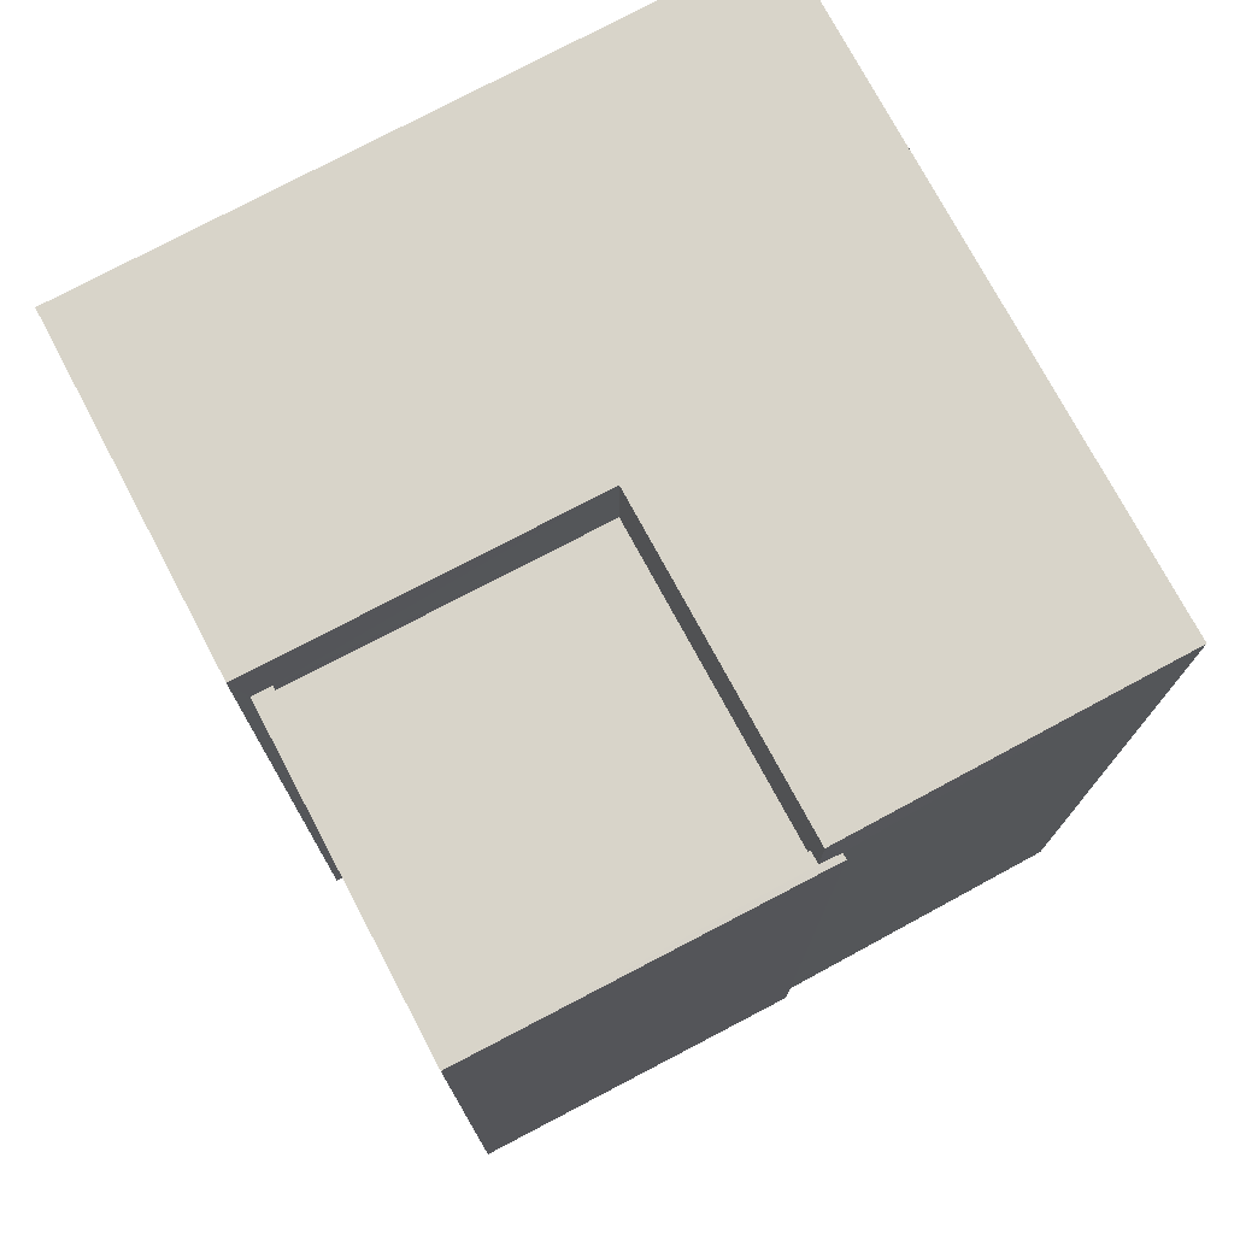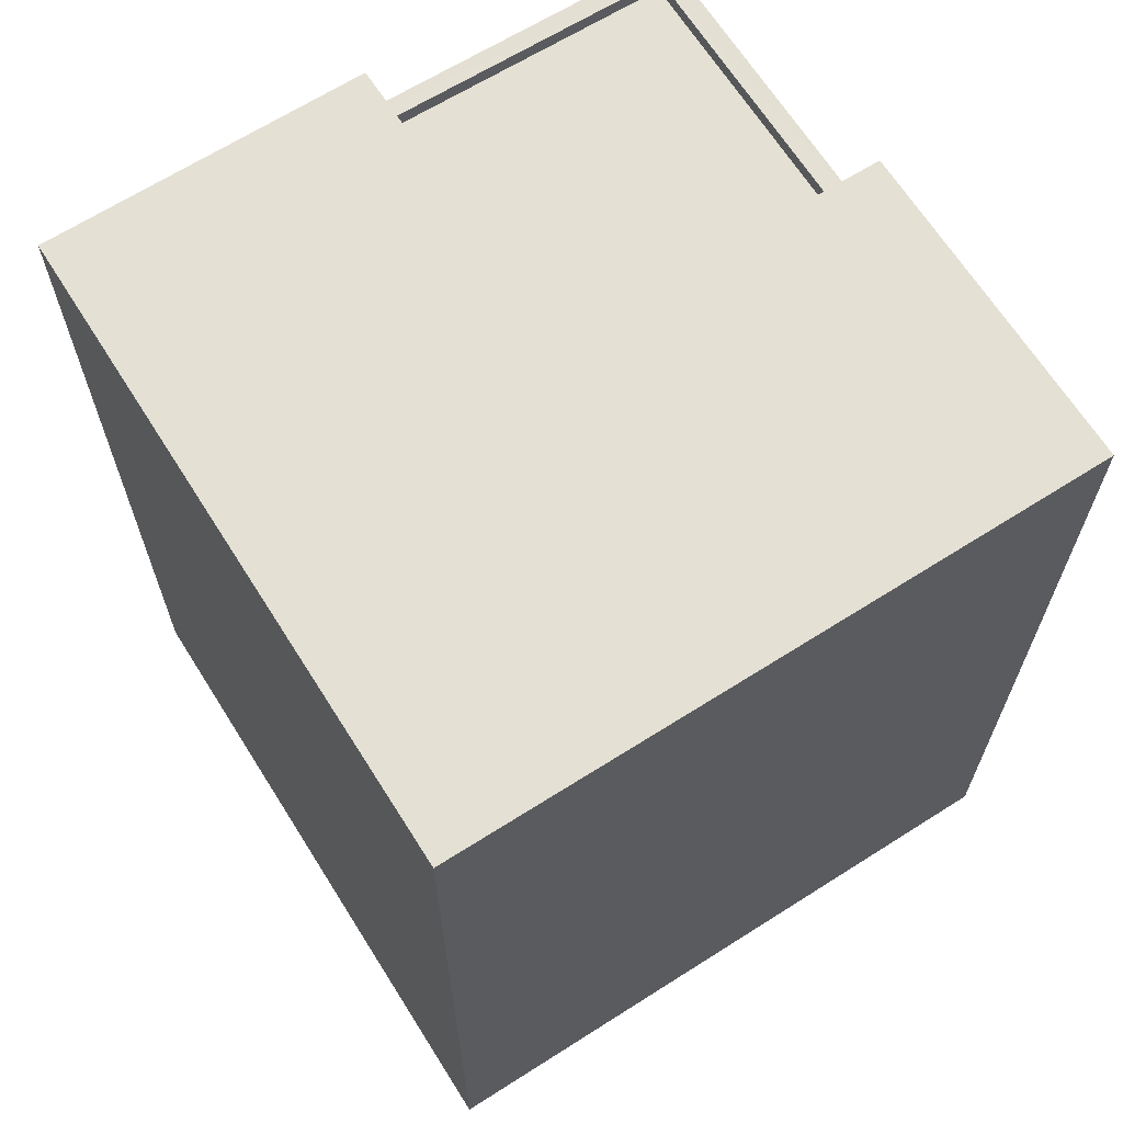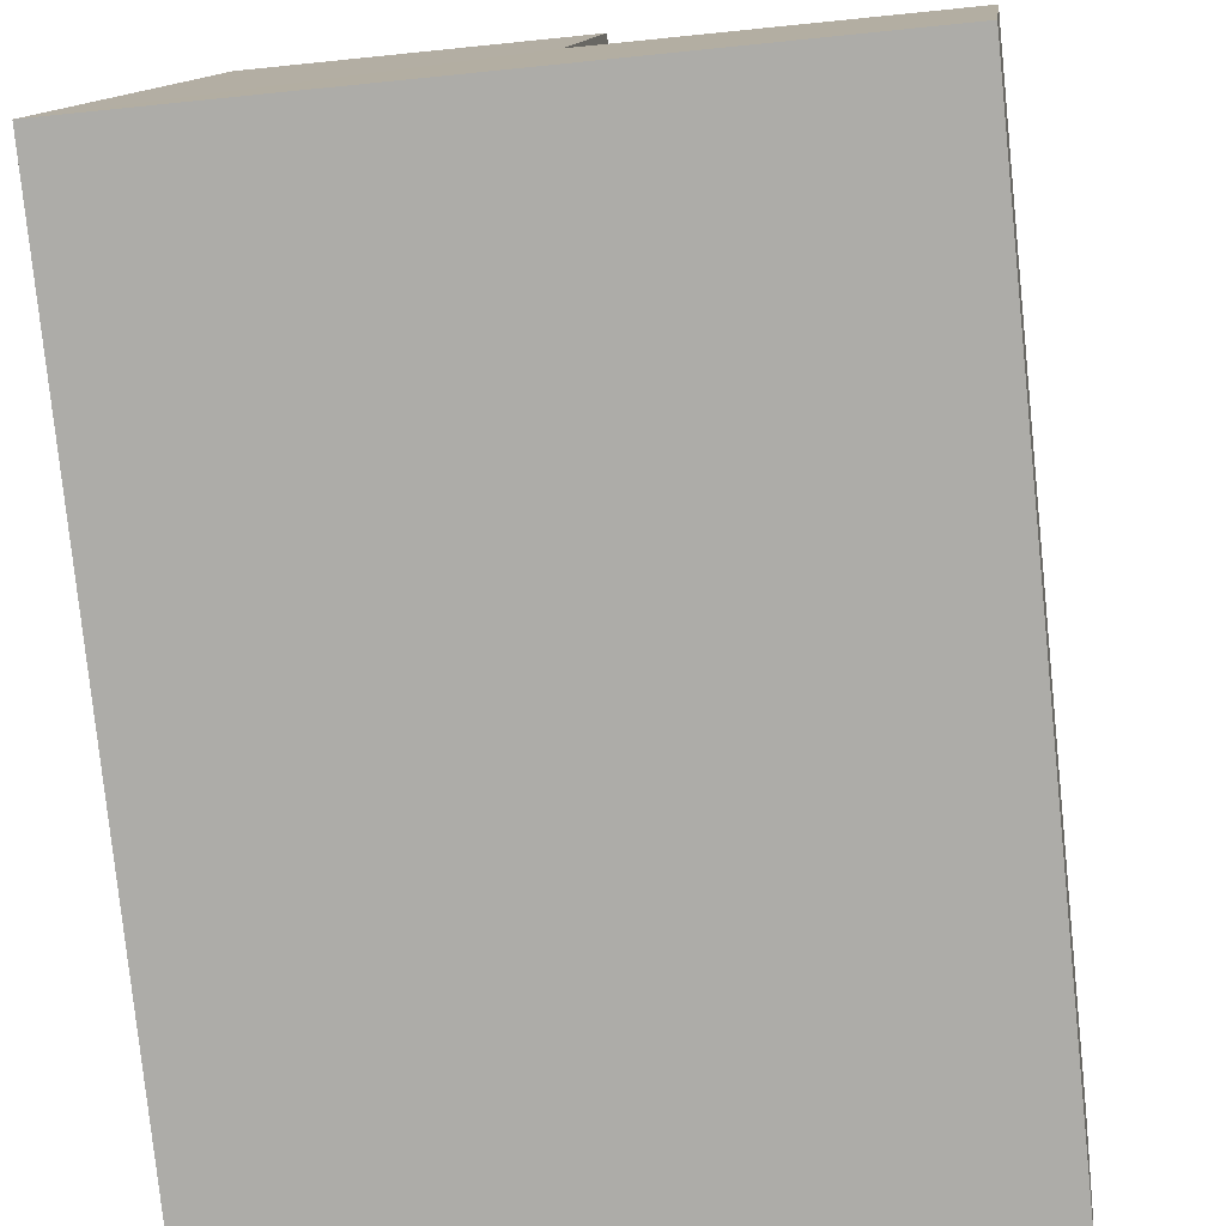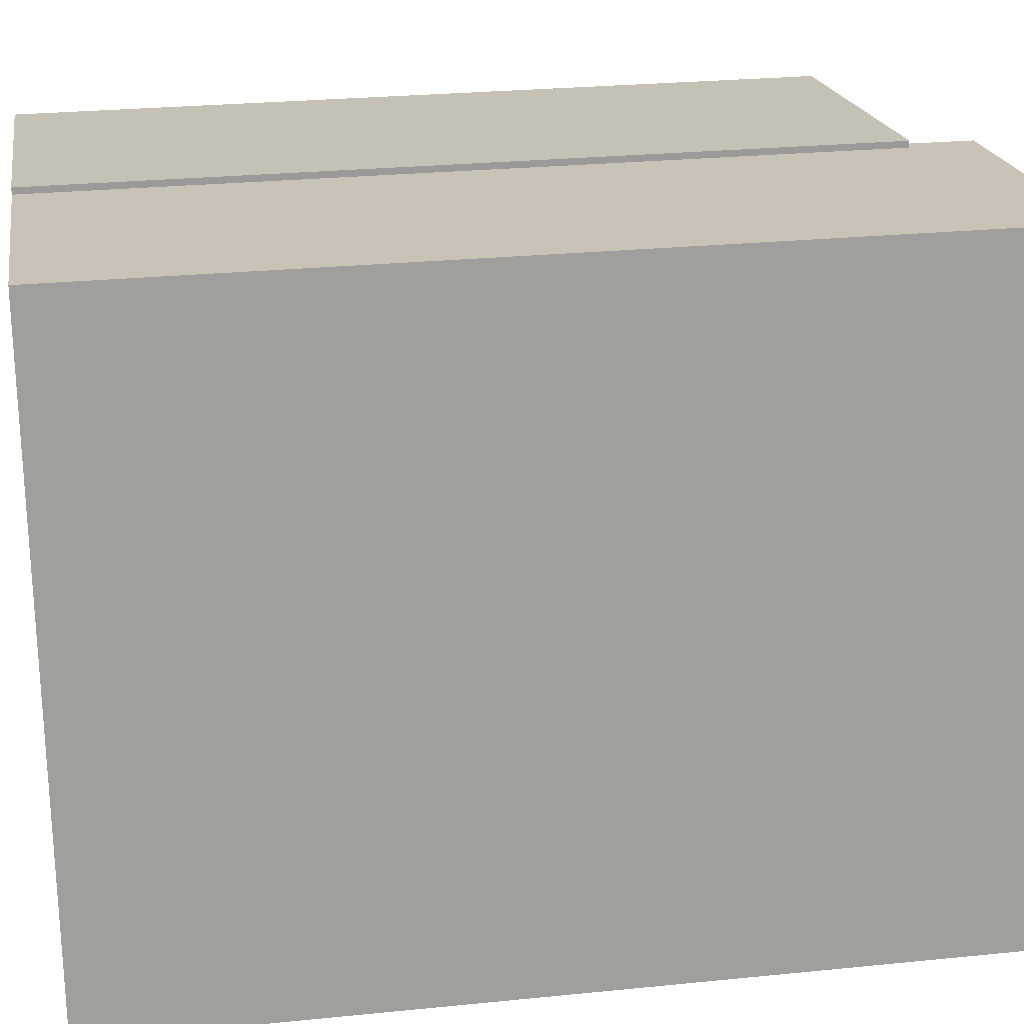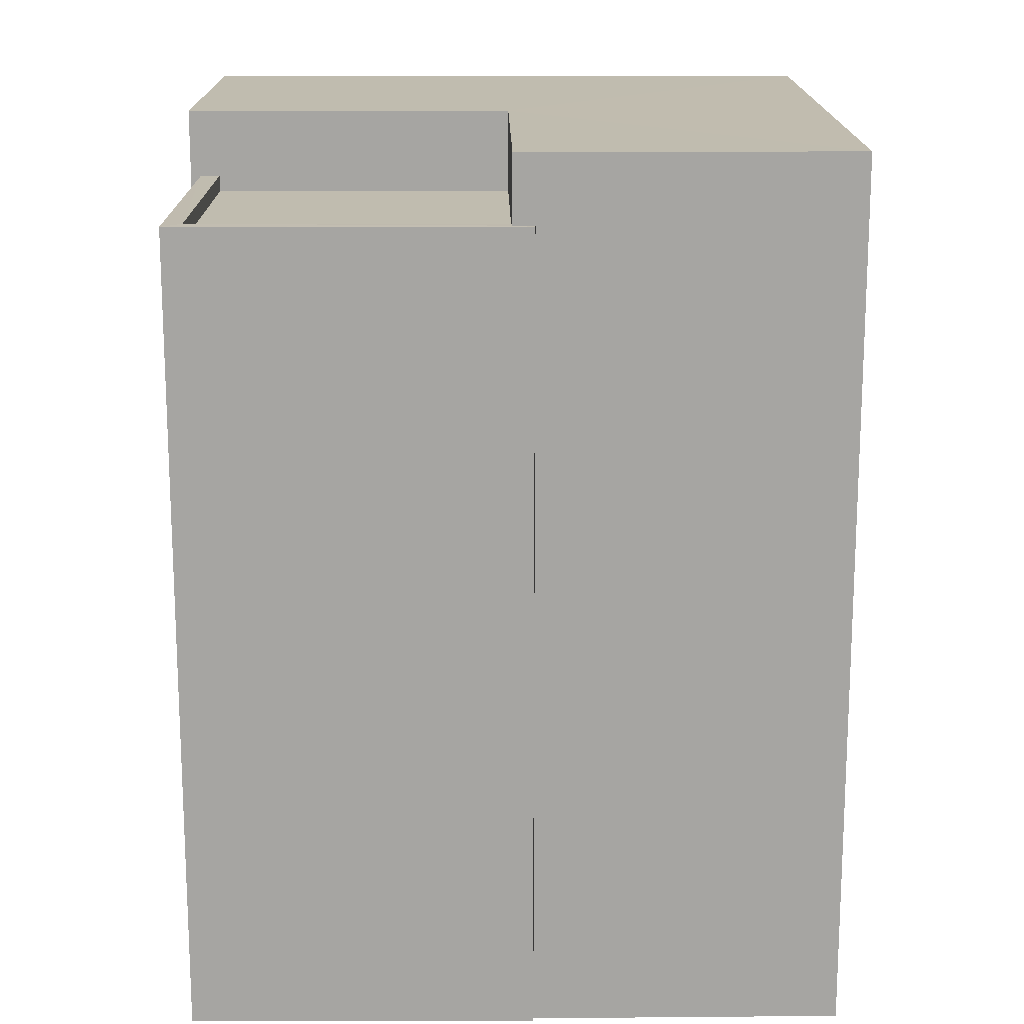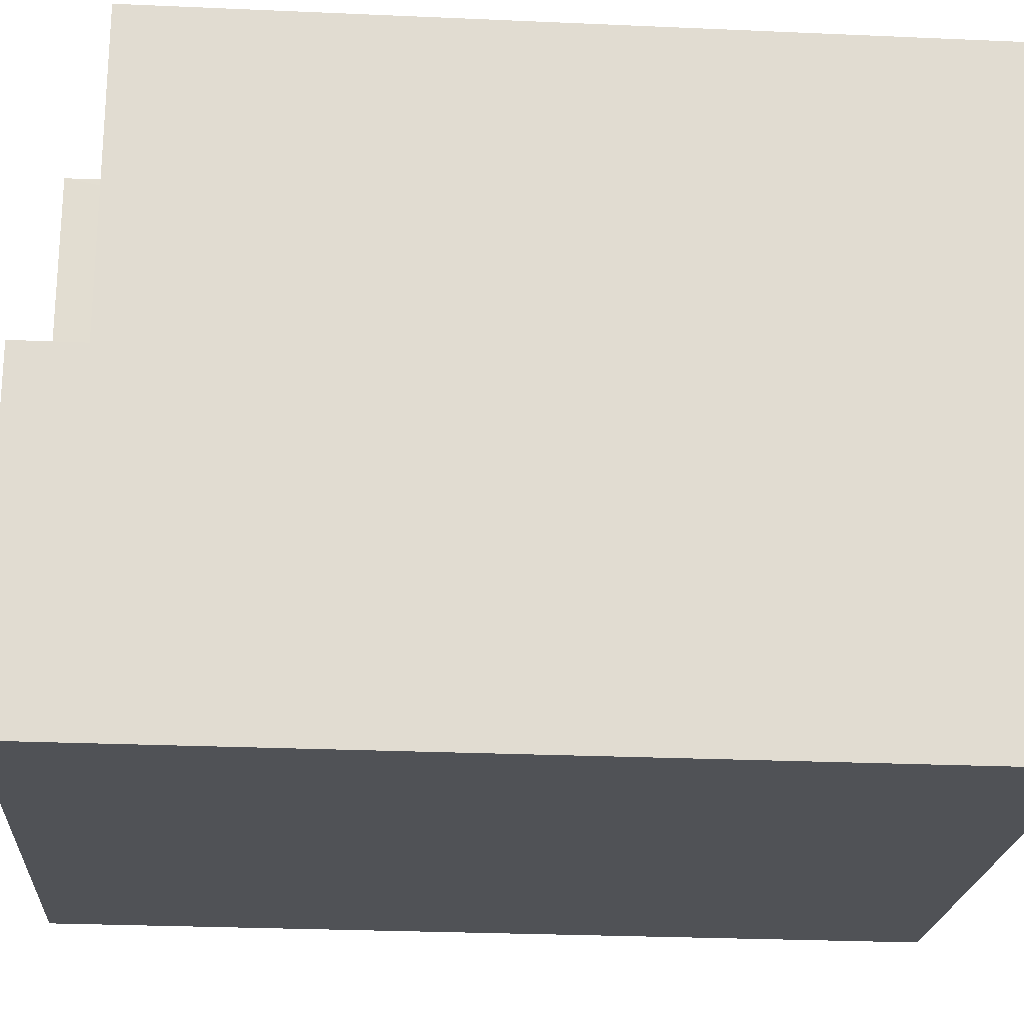
<metadata>
{"format":"obj","ext":"obj","renderer":"f3d","projection":"perspective","resolution":1024,"background":"white","views":[{"elev":75.1,"azim":145.5,"up":"+Z"},{"elev":66.1,"azim":-38.8,"up":"+Z"},{"elev":-78.6,"azim":5.9,"up":"+Y"},{"elev":25.8,"azim":-99.2,"up":"+Y"},{"elev":16.3,"azim":173.0,"up":"+Z"},{"elev":-26.9,"azim":86.1,"up":"+Y"}]}
</metadata>
<code>
v -8.884e+04 -9.927e+04 8.638
v -8.884e+04 -9.927e+04 8.638
v -8.884e+04 -9.928e+04 8.638
v -8.883e+04 -9.928e+04 8.638
v -8.883e+04 -9.927e+04 8.638
v -8.883e+04 -9.927e+04 8.638
v -8.884e+04 -9.927e+04 8.638
v -8.883e+04 -9.927e+04 8.638
v -8.884e+04 -9.927e+04 22.27
v -8.884e+04 -9.927e+04 22.27
v -8.884e+04 -9.927e+04 22.27
v -8.884e+04 -9.928e+04 22.27
v -8.883e+04 -9.928e+04 22.27
v -8.883e+04 -9.927e+04 22.27
v -8.884e+04 -9.927e+04 21.22
v -8.884e+04 -9.927e+04 21.22
v -8.884e+04 -9.927e+04 21.22
v -8.883e+04 -9.927e+04 21.22
v -8.883e+04 -9.927e+04 21.22
v -8.883e+04 -9.927e+04 21.22
v -8.883e+04 -9.927e+04 21.22
v -8.884e+04 -9.927e+04 21.22
v -8.884e+04 -9.927e+04 20.97
v -8.883e+04 -9.927e+04 20.97
v -8.883e+04 -9.927e+04 20.97
v -8.884e+04 -9.927e+04 20.97
f 1 2 3
f 4 3 5
f 4 5 6
f 2 7 8
f 5 2 8
f 3 2 5
f 9 10 11
f 10 12 11
f 11 13 14
f 11 12 13
f 15 16 17
f 15 17 18
f 18 19 20
f 20 19 21
f 17 22 19
f 17 19 18
f 23 24 25
f 26 23 25
f 13 4 6
f 14 13 6
f 7 18 8
f 7 15 18
f 23 22 11
f 11 22 9
f 23 26 22
f 9 22 17
f 26 25 19
f 22 26 19
f 10 1 3
f 12 10 3
f 16 15 7
f 2 16 7
f 13 3 4
f 13 12 3
f 5 8 18
f 20 5 18
f 9 16 10
f 10 16 1
f 9 17 16
f 1 16 2
f 24 23 21
f 5 20 6
f 23 11 21
f 6 20 14
f 21 11 14
f 20 21 14
f 21 19 25
f 24 21 25

</code>
